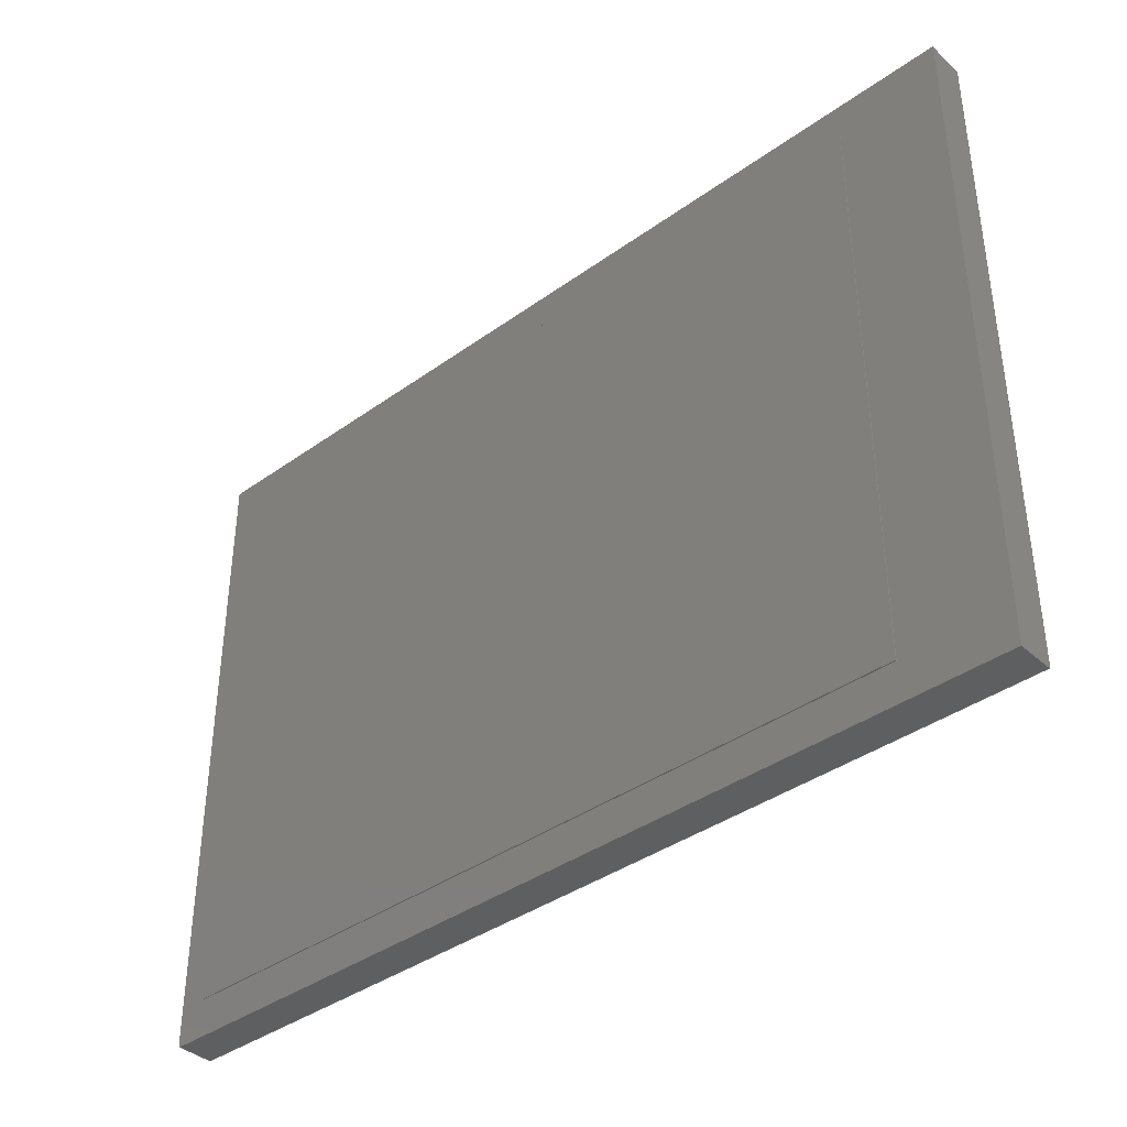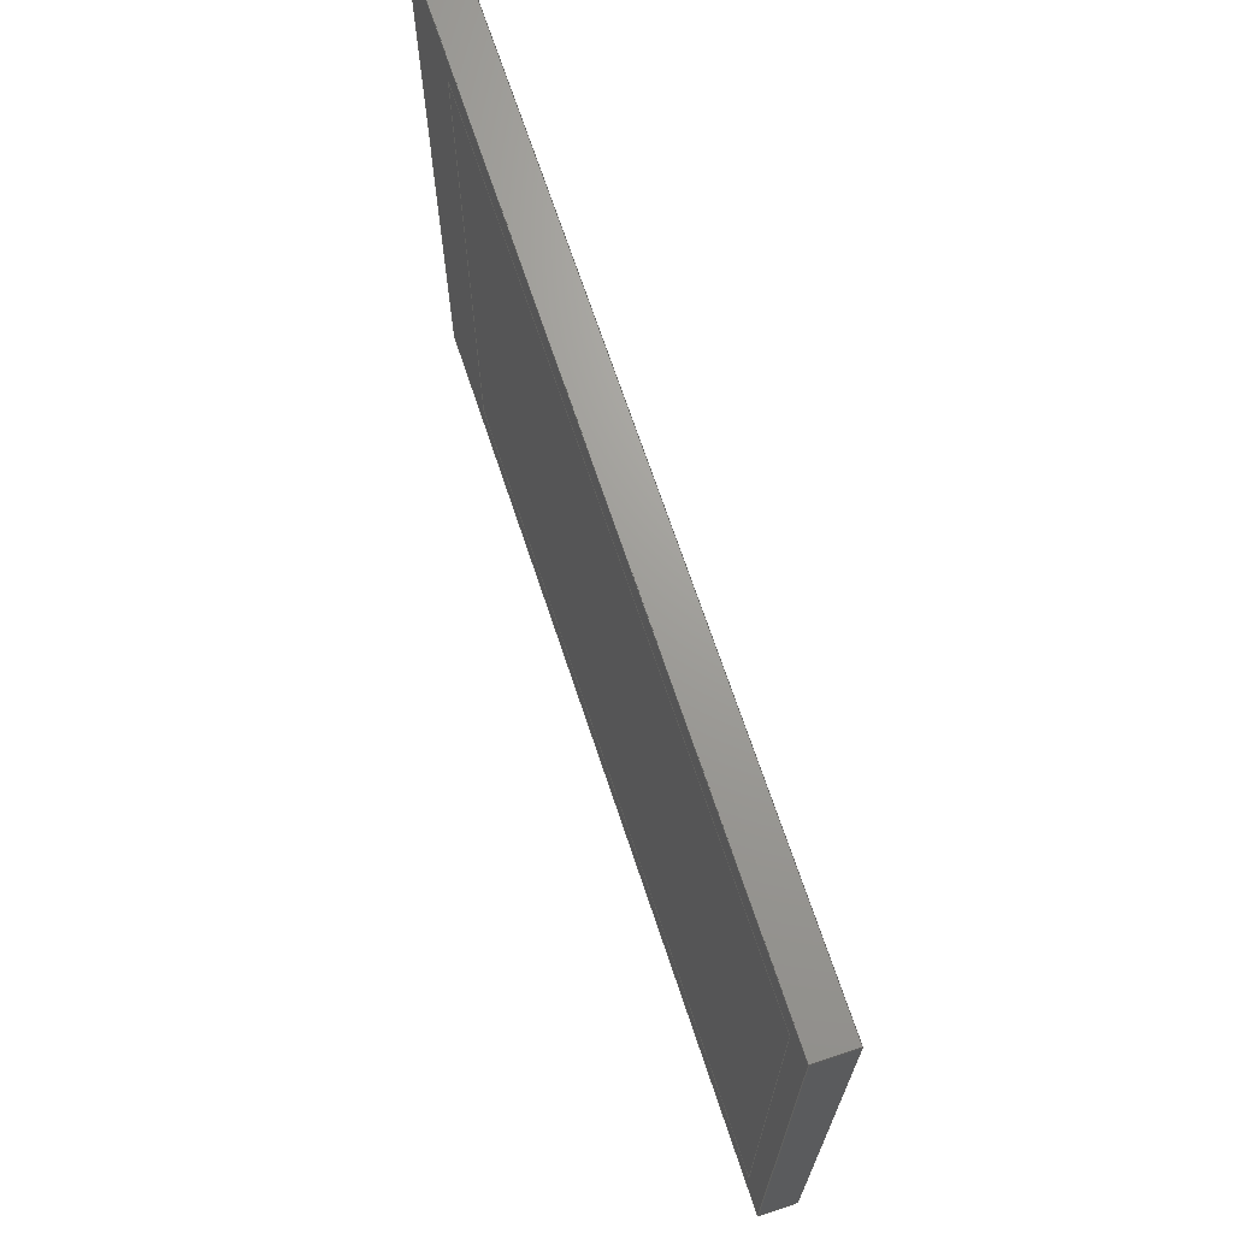
<metadata>
{"format":"step","ext":"stp","renderer":"f3d","projection":"perspective","resolution":1024,"background":"white","views":[{"elev":-38.7,"azim":42.1,"up":"+Y"},{"elev":68.9,"azim":-108.3,"up":"+Y"}]}
</metadata>
<code>
ISO-10303-21;
DATA;
#1 = APPLICATION_PROTOCOL_DEFINITION('international standard',
  'automotive_design',2000,#2);
#2 = APPLICATION_CONTEXT(
  'core data for automotive mechanical design processes');
#3 = SHAPE_DEFINITION_REPRESENTATION(#4,#10);
#4 = PRODUCT_DEFINITION_SHAPE('','',#5);
#5 = PRODUCT_DEFINITION('design','',#6,#9);
#6 = PRODUCT_DEFINITION_FORMATION('','',#7);
#7 = PRODUCT('Fusion','Fusion','',(#8));
#8 = PRODUCT_CONTEXT('',#2,'mechanical');
#9 = PRODUCT_DEFINITION_CONTEXT('part definition',#2,'design');
#10 = ADVANCED_BREP_SHAPE_REPRESENTATION('',(#11,#15),#353);
#11 = AXIS2_PLACEMENT_3D('',#12,#13,#14);
#12 = CARTESIAN_POINT('',(0,0,0));
#13 = DIRECTION('',(0,0,1));
#14 = DIRECTION('',(1,0,-0));
#15 = MANIFOLD_SOLID_BREP('',#16);
#16 = CLOSED_SHELL('',(#17,#57,#103,#134,#158,#182,#199,#245,#276,#300,
    #324,#341));
#17 = ADVANCED_FACE('',(#18),#52,.F.);
#18 = FACE_BOUND('',#19,.T.);
#19 = EDGE_LOOP('',(#20,#30,#38,#46));
#20 = ORIENTED_EDGE('',*,*,#21,.T.);
#21 = EDGE_CURVE('',#22,#24,#26,.T.);
#22 = VERTEX_POINT('',#23);
#23 = CARTESIAN_POINT('',(-22.4,15.3,0));
#24 = VERTEX_POINT('',#25);
#25 = CARTESIAN_POINT('',(18.4,15.3,0));
#26 = LINE('',#27,#28);
#27 = CARTESIAN_POINT('',(-22.4,15.3,0));
#28 = VECTOR('',#29,1);
#29 = DIRECTION('',(1,0,0));
#30 = ORIENTED_EDGE('',*,*,#31,.T.);
#31 = EDGE_CURVE('',#24,#32,#34,.T.);
#32 = VERTEX_POINT('',#33);
#33 = CARTESIAN_POINT('',(18.4,-15.3,0));
#34 = LINE('',#35,#36);
#35 = CARTESIAN_POINT('',(18.4,15.3,0));
#36 = VECTOR('',#37,1);
#37 = DIRECTION('',(0,-1,0));
#38 = ORIENTED_EDGE('',*,*,#39,.T.);
#39 = EDGE_CURVE('',#32,#40,#42,.T.);
#40 = VERTEX_POINT('',#41);
#41 = CARTESIAN_POINT('',(-22.4,-15.3,0));
#42 = LINE('',#43,#44);
#43 = CARTESIAN_POINT('',(18.4,-15.3,0));
#44 = VECTOR('',#45,1);
#45 = DIRECTION('',(-1,0,0));
#46 = ORIENTED_EDGE('',*,*,#47,.T.);
#47 = EDGE_CURVE('',#40,#22,#48,.T.);
#48 = LINE('',#49,#50);
#49 = CARTESIAN_POINT('',(-22.4,-15.3,0));
#50 = VECTOR('',#51,1);
#51 = DIRECTION('',(0,1,0));
#52 = PLANE('',#53);
#53 = AXIS2_PLACEMENT_3D('',#54,#55,#56);
#54 = CARTESIAN_POINT('',(-2,0,0));
#55 = DIRECTION('',(0,0,1));
#56 = DIRECTION('',(1,0,0));
#57 = ADVANCED_FACE('',(#58,#92),#98,.F.);
#58 = FACE_BOUND('',#59,.F.);
#59 = EDGE_LOOP('',(#60,#70,#78,#86));
#60 = ORIENTED_EDGE('',*,*,#61,.F.);
#61 = EDGE_CURVE('',#62,#64,#66,.T.);
#62 = VERTEX_POINT('',#63);
#63 = CARTESIAN_POINT('',(-23.9,17.3,0));
#64 = VERTEX_POINT('',#65);
#65 = CARTESIAN_POINT('',(23.9,17.3,0));
#66 = LINE('',#67,#68);
#67 = CARTESIAN_POINT('',(-23.9,17.3,0));
#68 = VECTOR('',#69,1);
#69 = DIRECTION('',(1,-7.432e-17,0));
#70 = ORIENTED_EDGE('',*,*,#71,.F.);
#71 = EDGE_CURVE('',#72,#62,#74,.T.);
#72 = VERTEX_POINT('',#73);
#73 = CARTESIAN_POINT('',(-23.9,-17.3,0));
#74 = LINE('',#75,#76);
#75 = CARTESIAN_POINT('',(-23.9,-17.3,0));
#76 = VECTOR('',#77,1);
#77 = DIRECTION('',(0,1,0));
#78 = ORIENTED_EDGE('',*,*,#79,.F.);
#79 = EDGE_CURVE('',#80,#72,#82,.T.);
#80 = VERTEX_POINT('',#81);
#81 = CARTESIAN_POINT('',(23.9,-17.3,0));
#82 = LINE('',#83,#84);
#83 = CARTESIAN_POINT('',(23.9,-17.3,0));
#84 = VECTOR('',#85,1);
#85 = DIRECTION('',(-1,0,0));
#86 = ORIENTED_EDGE('',*,*,#87,.F.);
#87 = EDGE_CURVE('',#64,#80,#88,.T.);
#88 = LINE('',#89,#90);
#89 = CARTESIAN_POINT('',(23.9,17.3,0));
#90 = VECTOR('',#91,1);
#91 = DIRECTION('',(0,-1,0));
#92 = FACE_BOUND('',#93,.F.);
#93 = EDGE_LOOP('',(#94,#95,#96,#97));
#94 = ORIENTED_EDGE('',*,*,#47,.T.);
#95 = ORIENTED_EDGE('',*,*,#21,.T.);
#96 = ORIENTED_EDGE('',*,*,#31,.T.);
#97 = ORIENTED_EDGE('',*,*,#39,.T.);
#98 = PLANE('',#99);
#99 = AXIS2_PLACEMENT_3D('',#100,#101,#102);
#100 = CARTESIAN_POINT('',(-6.898e-16,0,0));
#101 = DIRECTION('',(0,0,1));
#102 = DIRECTION('',(1,0,0));
#103 = ADVANCED_FACE('',(#104),#129,.T.);
#104 = FACE_BOUND('',#105,.T.);
#105 = EDGE_LOOP('',(#106,#114,#122,#128));
#106 = ORIENTED_EDGE('',*,*,#107,.T.);
#107 = EDGE_CURVE('',#62,#108,#110,.T.);
#108 = VERTEX_POINT('',#109);
#109 = CARTESIAN_POINT('',(-23.9,17.3,1.95));
#110 = LINE('',#111,#112);
#111 = CARTESIAN_POINT('',(-23.9,17.3,0));
#112 = VECTOR('',#113,1);
#113 = DIRECTION('',(0,0,1));
#114 = ORIENTED_EDGE('',*,*,#115,.T.);
#115 = EDGE_CURVE('',#108,#116,#118,.T.);
#116 = VERTEX_POINT('',#117);
#117 = CARTESIAN_POINT('',(23.9,17.3,1.95));
#118 = LINE('',#119,#120);
#119 = CARTESIAN_POINT('',(-23.9,17.3,1.95));
#120 = VECTOR('',#121,1);
#121 = DIRECTION('',(1,-7.432e-17,0));
#122 = ORIENTED_EDGE('',*,*,#123,.F.);
#123 = EDGE_CURVE('',#64,#116,#124,.T.);
#124 = LINE('',#125,#126);
#125 = CARTESIAN_POINT('',(23.9,17.3,0));
#126 = VECTOR('',#127,1);
#127 = DIRECTION('',(0,0,1));
#128 = ORIENTED_EDGE('',*,*,#61,.F.);
#129 = PLANE('',#130);
#130 = AXIS2_PLACEMENT_3D('',#131,#132,#133);
#131 = CARTESIAN_POINT('',(-23.9,17.3,0));
#132 = DIRECTION('',(7.432e-17,1,0));
#133 = DIRECTION('',(1,-7.432e-17,0));
#134 = ADVANCED_FACE('',(#135),#153,.T.);
#135 = FACE_BOUND('',#136,.T.);
#136 = EDGE_LOOP('',(#137,#145,#151,#152));
#137 = ORIENTED_EDGE('',*,*,#138,.T.);
#138 = EDGE_CURVE('',#72,#139,#141,.T.);
#139 = VERTEX_POINT('',#140);
#140 = CARTESIAN_POINT('',(-23.9,-17.3,1.95));
#141 = LINE('',#142,#143);
#142 = CARTESIAN_POINT('',(-23.9,-17.3,0));
#143 = VECTOR('',#144,1);
#144 = DIRECTION('',(0,0,1));
#145 = ORIENTED_EDGE('',*,*,#146,.T.);
#146 = EDGE_CURVE('',#139,#108,#147,.T.);
#147 = LINE('',#148,#149);
#148 = CARTESIAN_POINT('',(-23.9,-17.3,1.95));
#149 = VECTOR('',#150,1);
#150 = DIRECTION('',(0,1,0));
#151 = ORIENTED_EDGE('',*,*,#107,.F.);
#152 = ORIENTED_EDGE('',*,*,#71,.F.);
#153 = PLANE('',#154);
#154 = AXIS2_PLACEMENT_3D('',#155,#156,#157);
#155 = CARTESIAN_POINT('',(-23.9,-17.3,0));
#156 = DIRECTION('',(-1,0,0));
#157 = DIRECTION('',(0,1,0));
#158 = ADVANCED_FACE('',(#159),#177,.T.);
#159 = FACE_BOUND('',#160,.T.);
#160 = EDGE_LOOP('',(#161,#162,#170,#176));
#161 = ORIENTED_EDGE('',*,*,#123,.T.);
#162 = ORIENTED_EDGE('',*,*,#163,.T.);
#163 = EDGE_CURVE('',#116,#164,#166,.T.);
#164 = VERTEX_POINT('',#165);
#165 = CARTESIAN_POINT('',(23.9,-17.3,1.95));
#166 = LINE('',#167,#168);
#167 = CARTESIAN_POINT('',(23.9,17.3,1.95));
#168 = VECTOR('',#169,1);
#169 = DIRECTION('',(0,-1,0));
#170 = ORIENTED_EDGE('',*,*,#171,.F.);
#171 = EDGE_CURVE('',#80,#164,#172,.T.);
#172 = LINE('',#173,#174);
#173 = CARTESIAN_POINT('',(23.9,-17.3,0));
#174 = VECTOR('',#175,1);
#175 = DIRECTION('',(0,0,1));
#176 = ORIENTED_EDGE('',*,*,#87,.F.);
#177 = PLANE('',#178);
#178 = AXIS2_PLACEMENT_3D('',#179,#180,#181);
#179 = CARTESIAN_POINT('',(23.9,17.3,0));
#180 = DIRECTION('',(1,0,0));
#181 = DIRECTION('',(0,-1,0));
#182 = ADVANCED_FACE('',(#183),#194,.T.);
#183 = FACE_BOUND('',#184,.T.);
#184 = EDGE_LOOP('',(#185,#186,#192,#193));
#185 = ORIENTED_EDGE('',*,*,#171,.T.);
#186 = ORIENTED_EDGE('',*,*,#187,.T.);
#187 = EDGE_CURVE('',#164,#139,#188,.T.);
#188 = LINE('',#189,#190);
#189 = CARTESIAN_POINT('',(23.9,-17.3,1.95));
#190 = VECTOR('',#191,1);
#191 = DIRECTION('',(-1,0,0));
#192 = ORIENTED_EDGE('',*,*,#138,.F.);
#193 = ORIENTED_EDGE('',*,*,#79,.F.);
#194 = PLANE('',#195);
#195 = AXIS2_PLACEMENT_3D('',#196,#197,#198);
#196 = CARTESIAN_POINT('',(23.9,-17.3,0));
#197 = DIRECTION('',(0,-1,0));
#198 = DIRECTION('',(-1,0,0));
#199 = ADVANCED_FACE('',(#200,#206),#240,.T.);
#200 = FACE_BOUND('',#201,.T.);
#201 = EDGE_LOOP('',(#202,#203,#204,#205));
#202 = ORIENTED_EDGE('',*,*,#115,.F.);
#203 = ORIENTED_EDGE('',*,*,#146,.F.);
#204 = ORIENTED_EDGE('',*,*,#187,.F.);
#205 = ORIENTED_EDGE('',*,*,#163,.F.);
#206 = FACE_BOUND('',#207,.T.);
#207 = EDGE_LOOP('',(#208,#218,#226,#234));
#208 = ORIENTED_EDGE('',*,*,#209,.T.);
#209 = EDGE_CURVE('',#210,#212,#214,.T.);
#210 = VERTEX_POINT('',#211);
#211 = CARTESIAN_POINT('',(-22.4,-15.3,1.95));
#212 = VERTEX_POINT('',#213);
#213 = CARTESIAN_POINT('',(-22.4,15.3,1.95));
#214 = LINE('',#215,#216);
#215 = CARTESIAN_POINT('',(-22.4,-7.65,1.95));
#216 = VECTOR('',#217,1);
#217 = DIRECTION('',(0,1,-0));
#218 = ORIENTED_EDGE('',*,*,#219,.T.);
#219 = EDGE_CURVE('',#212,#220,#222,.T.);
#220 = VERTEX_POINT('',#221);
#221 = CARTESIAN_POINT('',(18.4,15.3,1.95));
#222 = LINE('',#223,#224);
#223 = CARTESIAN_POINT('',(-11.2,15.3,1.95));
#224 = VECTOR('',#225,1);
#225 = DIRECTION('',(1,0,0));
#226 = ORIENTED_EDGE('',*,*,#227,.T.);
#227 = EDGE_CURVE('',#220,#228,#230,.T.);
#228 = VERTEX_POINT('',#229);
#229 = CARTESIAN_POINT('',(18.4,-15.3,1.95));
#230 = LINE('',#231,#232);
#231 = CARTESIAN_POINT('',(18.4,7.65,1.95));
#232 = VECTOR('',#233,1);
#233 = DIRECTION('',(0,-1,0));
#234 = ORIENTED_EDGE('',*,*,#235,.T.);
#235 = EDGE_CURVE('',#228,#210,#236,.T.);
#236 = LINE('',#237,#238);
#237 = CARTESIAN_POINT('',(9.2,-15.3,1.95));
#238 = VECTOR('',#239,1);
#239 = DIRECTION('',(-1,0,0));
#240 = PLANE('',#241);
#241 = AXIS2_PLACEMENT_3D('',#242,#243,#244);
#242 = CARTESIAN_POINT('',(-6.898e-16,0,1.95));
#243 = DIRECTION('',(0,0,1));
#244 = DIRECTION('',(1,0,0));
#245 = ADVANCED_FACE('',(#246),#271,.T.);
#246 = FACE_BOUND('',#247,.T.);
#247 = EDGE_LOOP('',(#248,#249,#257,#265));
#248 = ORIENTED_EDGE('',*,*,#209,.F.);
#249 = ORIENTED_EDGE('',*,*,#250,.T.);
#250 = EDGE_CURVE('',#210,#251,#253,.T.);
#251 = VERTEX_POINT('',#252);
#252 = CARTESIAN_POINT('',(-22.4,-15.3,2.05));
#253 = LINE('',#254,#255);
#254 = CARTESIAN_POINT('',(-22.4,-15.3,0));
#255 = VECTOR('',#256,1);
#256 = DIRECTION('',(0,0,1));
#257 = ORIENTED_EDGE('',*,*,#258,.T.);
#258 = EDGE_CURVE('',#251,#259,#261,.T.);
#259 = VERTEX_POINT('',#260);
#260 = CARTESIAN_POINT('',(-22.4,15.3,2.05));
#261 = LINE('',#262,#263);
#262 = CARTESIAN_POINT('',(-22.4,-15.3,2.05));
#263 = VECTOR('',#264,1);
#264 = DIRECTION('',(0,1,0));
#265 = ORIENTED_EDGE('',*,*,#266,.F.);
#266 = EDGE_CURVE('',#212,#259,#267,.T.);
#267 = LINE('',#268,#269);
#268 = CARTESIAN_POINT('',(-22.4,15.3,0));
#269 = VECTOR('',#270,1);
#270 = DIRECTION('',(0,0,1));
#271 = PLANE('',#272);
#272 = AXIS2_PLACEMENT_3D('',#273,#274,#275);
#273 = CARTESIAN_POINT('',(-22.4,-15.3,0));
#274 = DIRECTION('',(-1,0,0));
#275 = DIRECTION('',(0,1,0));
#276 = ADVANCED_FACE('',(#277),#295,.T.);
#277 = FACE_BOUND('',#278,.T.);
#278 = EDGE_LOOP('',(#279,#280,#288,#294));
#279 = ORIENTED_EDGE('',*,*,#235,.F.);
#280 = ORIENTED_EDGE('',*,*,#281,.T.);
#281 = EDGE_CURVE('',#228,#282,#284,.T.);
#282 = VERTEX_POINT('',#283);
#283 = CARTESIAN_POINT('',(18.4,-15.3,2.05));
#284 = LINE('',#285,#286);
#285 = CARTESIAN_POINT('',(18.4,-15.3,0));
#286 = VECTOR('',#287,1);
#287 = DIRECTION('',(0,0,1));
#288 = ORIENTED_EDGE('',*,*,#289,.T.);
#289 = EDGE_CURVE('',#282,#251,#290,.T.);
#290 = LINE('',#291,#292);
#291 = CARTESIAN_POINT('',(18.4,-15.3,2.05));
#292 = VECTOR('',#293,1);
#293 = DIRECTION('',(-1,0,0));
#294 = ORIENTED_EDGE('',*,*,#250,.F.);
#295 = PLANE('',#296);
#296 = AXIS2_PLACEMENT_3D('',#297,#298,#299);
#297 = CARTESIAN_POINT('',(18.4,-15.3,0));
#298 = DIRECTION('',(0,-1,0));
#299 = DIRECTION('',(-1,0,0));
#300 = ADVANCED_FACE('',(#301),#319,.T.);
#301 = FACE_BOUND('',#302,.T.);
#302 = EDGE_LOOP('',(#303,#304,#312,#318));
#303 = ORIENTED_EDGE('',*,*,#227,.F.);
#304 = ORIENTED_EDGE('',*,*,#305,.T.);
#305 = EDGE_CURVE('',#220,#306,#308,.T.);
#306 = VERTEX_POINT('',#307);
#307 = CARTESIAN_POINT('',(18.4,15.3,2.05));
#308 = LINE('',#309,#310);
#309 = CARTESIAN_POINT('',(18.4,15.3,0));
#310 = VECTOR('',#311,1);
#311 = DIRECTION('',(0,0,1));
#312 = ORIENTED_EDGE('',*,*,#313,.T.);
#313 = EDGE_CURVE('',#306,#282,#314,.T.);
#314 = LINE('',#315,#316);
#315 = CARTESIAN_POINT('',(18.4,15.3,2.05));
#316 = VECTOR('',#317,1);
#317 = DIRECTION('',(0,-1,0));
#318 = ORIENTED_EDGE('',*,*,#281,.F.);
#319 = PLANE('',#320);
#320 = AXIS2_PLACEMENT_3D('',#321,#322,#323);
#321 = CARTESIAN_POINT('',(18.4,15.3,0));
#322 = DIRECTION('',(1,0,0));
#323 = DIRECTION('',(0,-1,0));
#324 = ADVANCED_FACE('',(#325),#336,.T.);
#325 = FACE_BOUND('',#326,.T.);
#326 = EDGE_LOOP('',(#327,#328,#329,#335));
#327 = ORIENTED_EDGE('',*,*,#219,.F.);
#328 = ORIENTED_EDGE('',*,*,#266,.T.);
#329 = ORIENTED_EDGE('',*,*,#330,.T.);
#330 = EDGE_CURVE('',#259,#306,#331,.T.);
#331 = LINE('',#332,#333);
#332 = CARTESIAN_POINT('',(-22.4,15.3,2.05));
#333 = VECTOR('',#334,1);
#334 = DIRECTION('',(1,0,0));
#335 = ORIENTED_EDGE('',*,*,#305,.F.);
#336 = PLANE('',#337);
#337 = AXIS2_PLACEMENT_3D('',#338,#339,#340);
#338 = CARTESIAN_POINT('',(-22.4,15.3,0));
#339 = DIRECTION('',(0,1,0));
#340 = DIRECTION('',(1,0,0));
#341 = ADVANCED_FACE('',(#342),#348,.T.);
#342 = FACE_BOUND('',#343,.F.);
#343 = EDGE_LOOP('',(#344,#345,#346,#347));
#344 = ORIENTED_EDGE('',*,*,#330,.T.);
#345 = ORIENTED_EDGE('',*,*,#313,.T.);
#346 = ORIENTED_EDGE('',*,*,#289,.T.);
#347 = ORIENTED_EDGE('',*,*,#258,.T.);
#348 = PLANE('',#349);
#349 = AXIS2_PLACEMENT_3D('',#350,#351,#352);
#350 = CARTESIAN_POINT('',(-2,0,2.05));
#351 = DIRECTION('',(0,0,1));
#352 = DIRECTION('',(1,0,0));
#353 = ( GEOMETRIC_REPRESENTATION_CONTEXT(3) 
GLOBAL_UNCERTAINTY_ASSIGNED_CONTEXT((#357)) GLOBAL_UNIT_ASSIGNED_CONTEXT
((#354,#355,#356)) REPRESENTATION_CONTEXT('Context #1',
  '3D Context with UNIT and UNCERTAINTY') );
#354 = ( LENGTH_UNIT() NAMED_UNIT(*) SI_UNIT(.MILLI.,.METRE.) );
#355 = ( NAMED_UNIT(*) PLANE_ANGLE_UNIT() SI_UNIT($,.RADIAN.) );
#356 = ( NAMED_UNIT(*) SI_UNIT($,.STERADIAN.) SOLID_ANGLE_UNIT() );
#357 = UNCERTAINTY_MEASURE_WITH_UNIT(LENGTH_MEASURE(1e-07),#354,
  'distance_accuracy_value','confusion accuracy');
#358 = PRODUCT_RELATED_PRODUCT_CATEGORY('part',$,(#7));
#359 = MECHANICAL_DESIGN_GEOMETRIC_PRESENTATION_REPRESENTATION('',(#360,
    #371,#379,#386,#393,#400,#407,#414),#353);
#360 = STYLED_ITEM('color',(#361),#15);
#361 = PRESENTATION_STYLE_ASSIGNMENT((#362,#368));
#362 = SURFACE_STYLE_USAGE(.BOTH.,#363);
#363 = SURFACE_SIDE_STYLE('',(#364));
#364 = SURFACE_STYLE_FILL_AREA(#365);
#365 = FILL_AREA_STYLE('',(#366));
#366 = FILL_AREA_STYLE_COLOUR('',#367);
#367 = COLOUR_RGB('',0.3333,0.6667,1);
#368 = CURVE_STYLE('',#369,POSITIVE_LENGTH_MEASURE(0.1),#370);
#369 = DRAUGHTING_PRE_DEFINED_CURVE_FONT('continuous');
#370 = COLOUR_RGB('',0.09804,0.09804,
  0.09804);
#371 = OVER_RIDING_STYLED_ITEM('overriding color',(#372),#17,#360);
#372 = PRESENTATION_STYLE_ASSIGNMENT((#373));
#373 = SURFACE_STYLE_USAGE(.BOTH.,#374);
#374 = SURFACE_SIDE_STYLE('',(#375));
#375 = SURFACE_STYLE_FILL_AREA(#376);
#376 = FILL_AREA_STYLE('',(#377));
#377 = FILL_AREA_STYLE_COLOUR('',#378);
#378 = COLOUR_RGB('',0.8,0.8,0.8);
#379 = OVER_RIDING_STYLED_ITEM('overriding color',(#380),#57,#360);
#380 = PRESENTATION_STYLE_ASSIGNMENT((#381));
#381 = SURFACE_STYLE_USAGE(.BOTH.,#382);
#382 = SURFACE_SIDE_STYLE('',(#383));
#383 = SURFACE_STYLE_FILL_AREA(#384);
#384 = FILL_AREA_STYLE('',(#385));
#385 = FILL_AREA_STYLE_COLOUR('',#378);
#386 = OVER_RIDING_STYLED_ITEM('overriding color',(#387),#103,#360);
#387 = PRESENTATION_STYLE_ASSIGNMENT((#388));
#388 = SURFACE_STYLE_USAGE(.BOTH.,#389);
#389 = SURFACE_SIDE_STYLE('',(#390));
#390 = SURFACE_STYLE_FILL_AREA(#391);
#391 = FILL_AREA_STYLE('',(#392));
#392 = FILL_AREA_STYLE_COLOUR('',#378);
#393 = OVER_RIDING_STYLED_ITEM('overriding color',(#394),#134,#360);
#394 = PRESENTATION_STYLE_ASSIGNMENT((#395));
#395 = SURFACE_STYLE_USAGE(.BOTH.,#396);
#396 = SURFACE_SIDE_STYLE('',(#397));
#397 = SURFACE_STYLE_FILL_AREA(#398);
#398 = FILL_AREA_STYLE('',(#399));
#399 = FILL_AREA_STYLE_COLOUR('',#378);
#400 = OVER_RIDING_STYLED_ITEM('overriding color',(#401),#158,#360);
#401 = PRESENTATION_STYLE_ASSIGNMENT((#402));
#402 = SURFACE_STYLE_USAGE(.BOTH.,#403);
#403 = SURFACE_SIDE_STYLE('',(#404));
#404 = SURFACE_STYLE_FILL_AREA(#405);
#405 = FILL_AREA_STYLE('',(#406));
#406 = FILL_AREA_STYLE_COLOUR('',#378);
#407 = OVER_RIDING_STYLED_ITEM('overriding color',(#408),#182,#360);
#408 = PRESENTATION_STYLE_ASSIGNMENT((#409));
#409 = SURFACE_STYLE_USAGE(.BOTH.,#410);
#410 = SURFACE_SIDE_STYLE('',(#411));
#411 = SURFACE_STYLE_FILL_AREA(#412);
#412 = FILL_AREA_STYLE('',(#413));
#413 = FILL_AREA_STYLE_COLOUR('',#378);
#414 = OVER_RIDING_STYLED_ITEM('overriding color',(#415),#199,#360);
#415 = PRESENTATION_STYLE_ASSIGNMENT((#416));
#416 = SURFACE_STYLE_USAGE(.BOTH.,#417);
#417 = SURFACE_SIDE_STYLE('',(#418));
#418 = SURFACE_STYLE_FILL_AREA(#419);
#419 = FILL_AREA_STYLE('',(#420));
#420 = FILL_AREA_STYLE_COLOUR('',#378);
ENDSEC;
END-ISO-10303-21;

</code>
